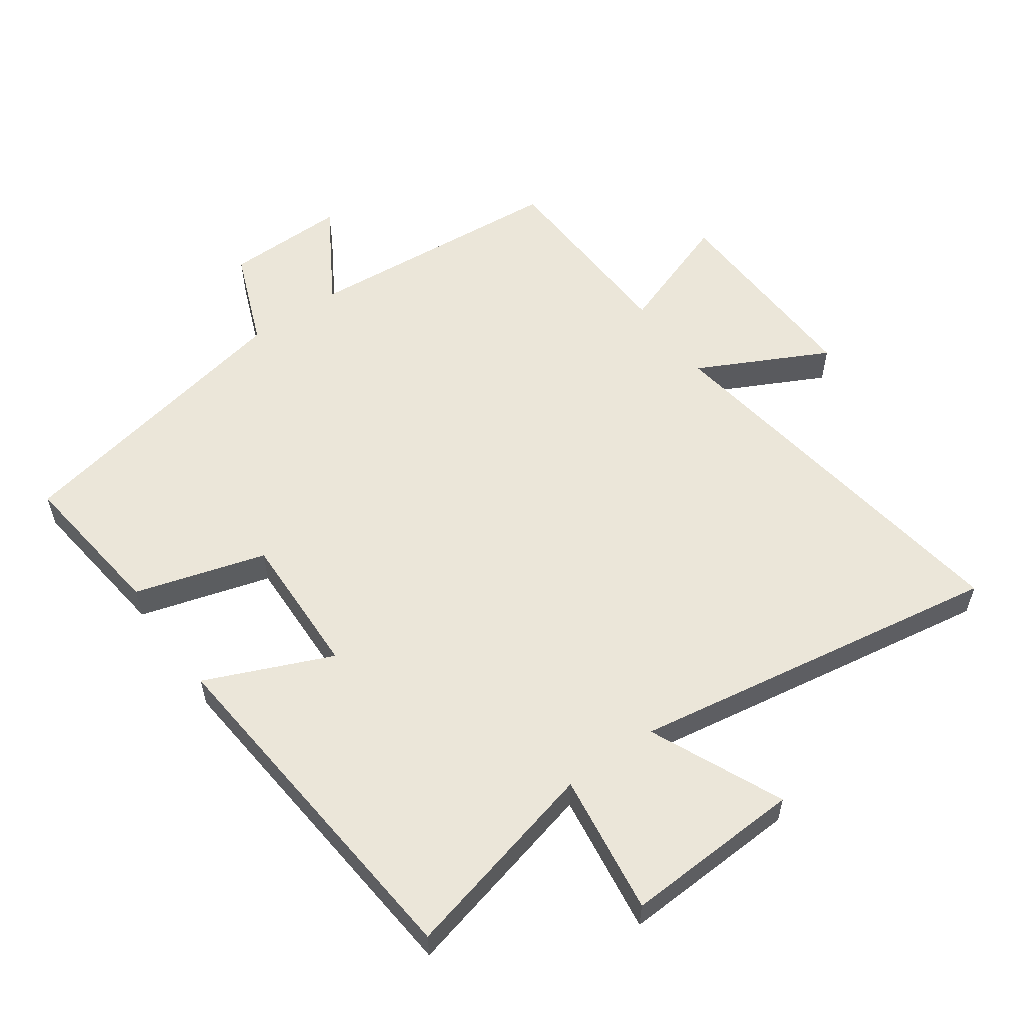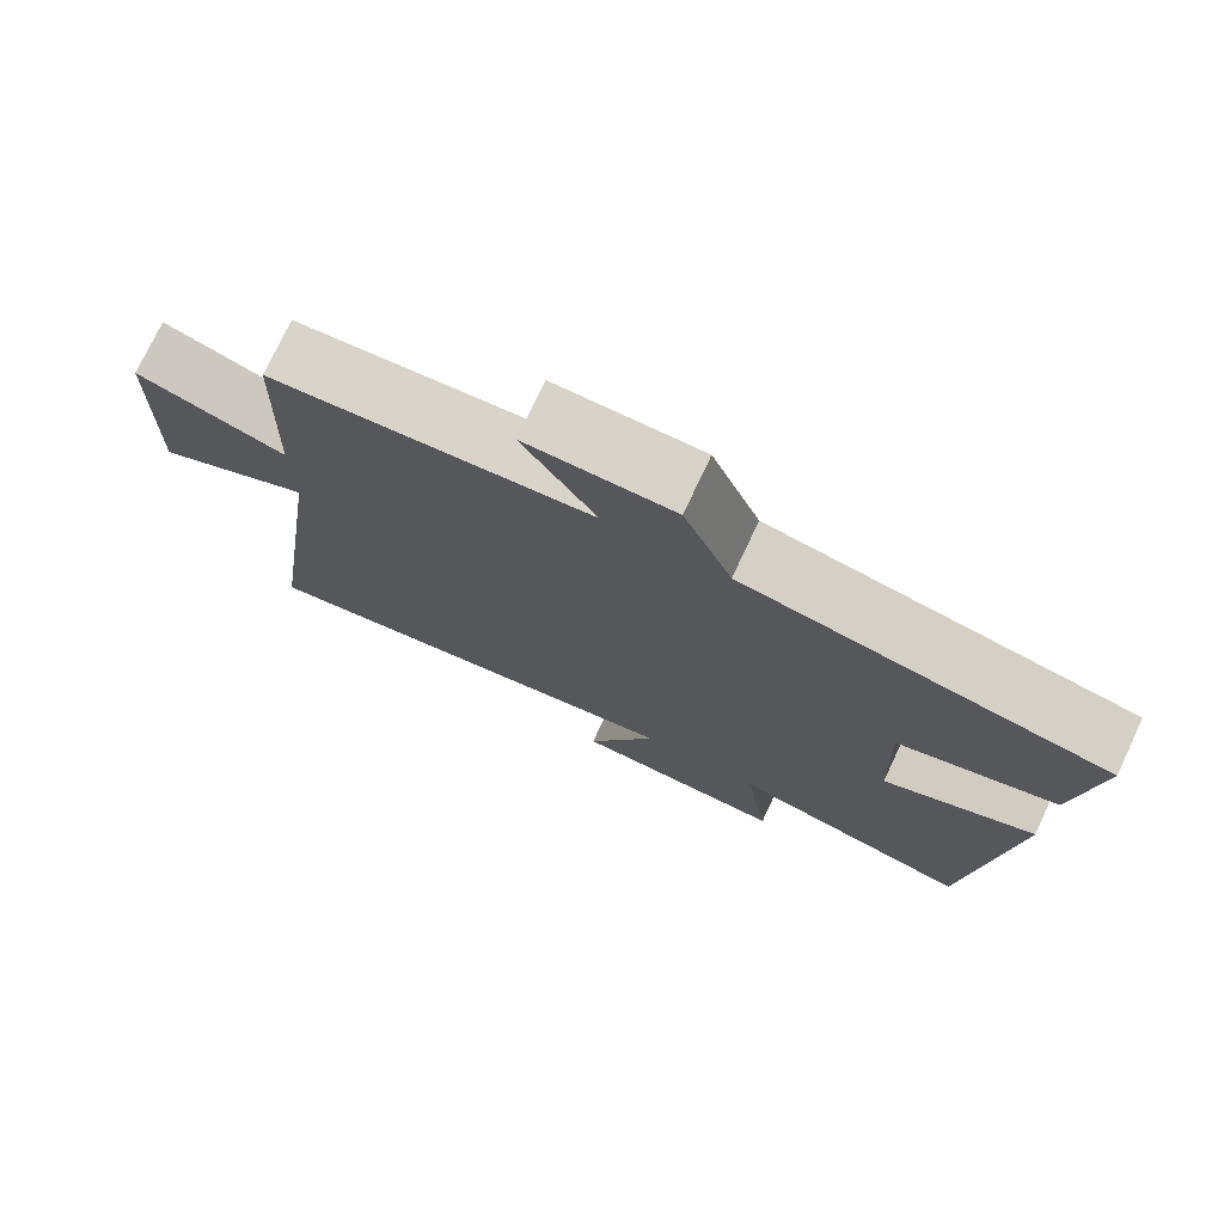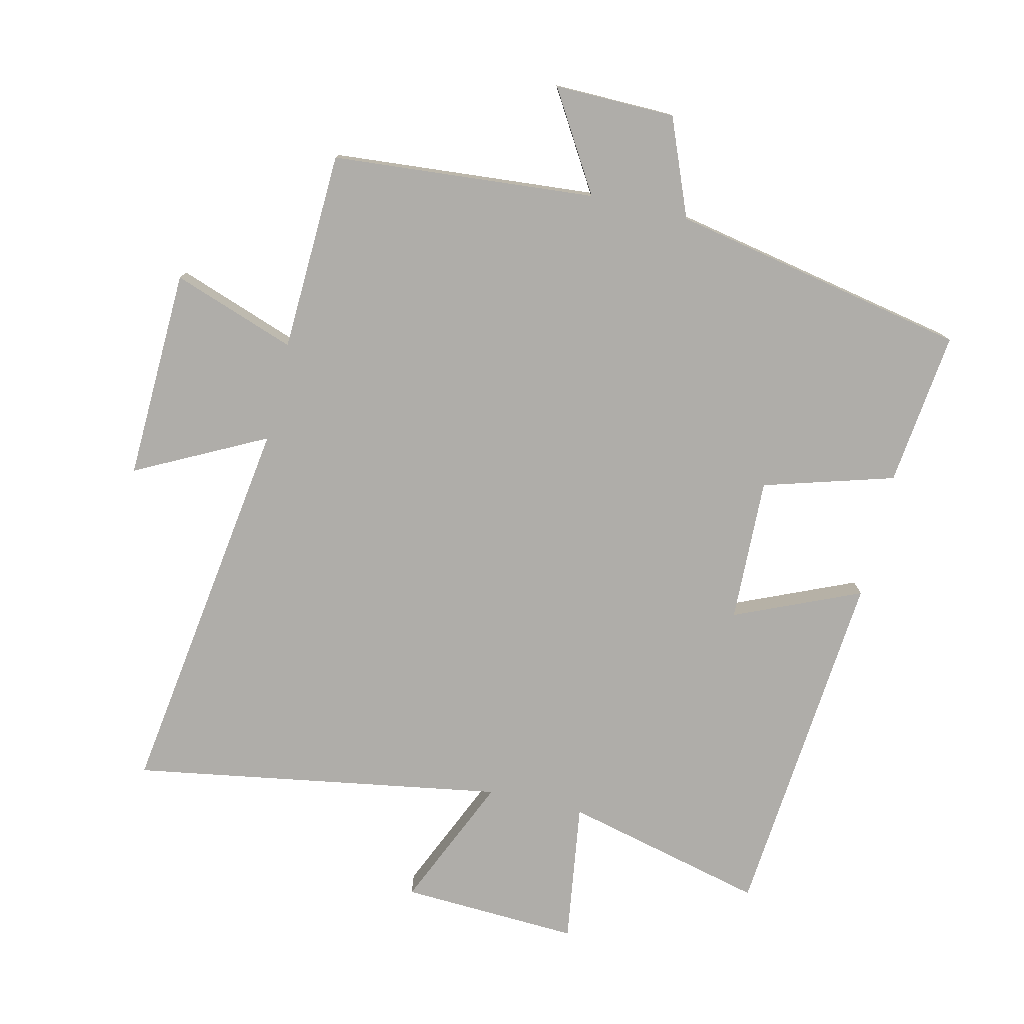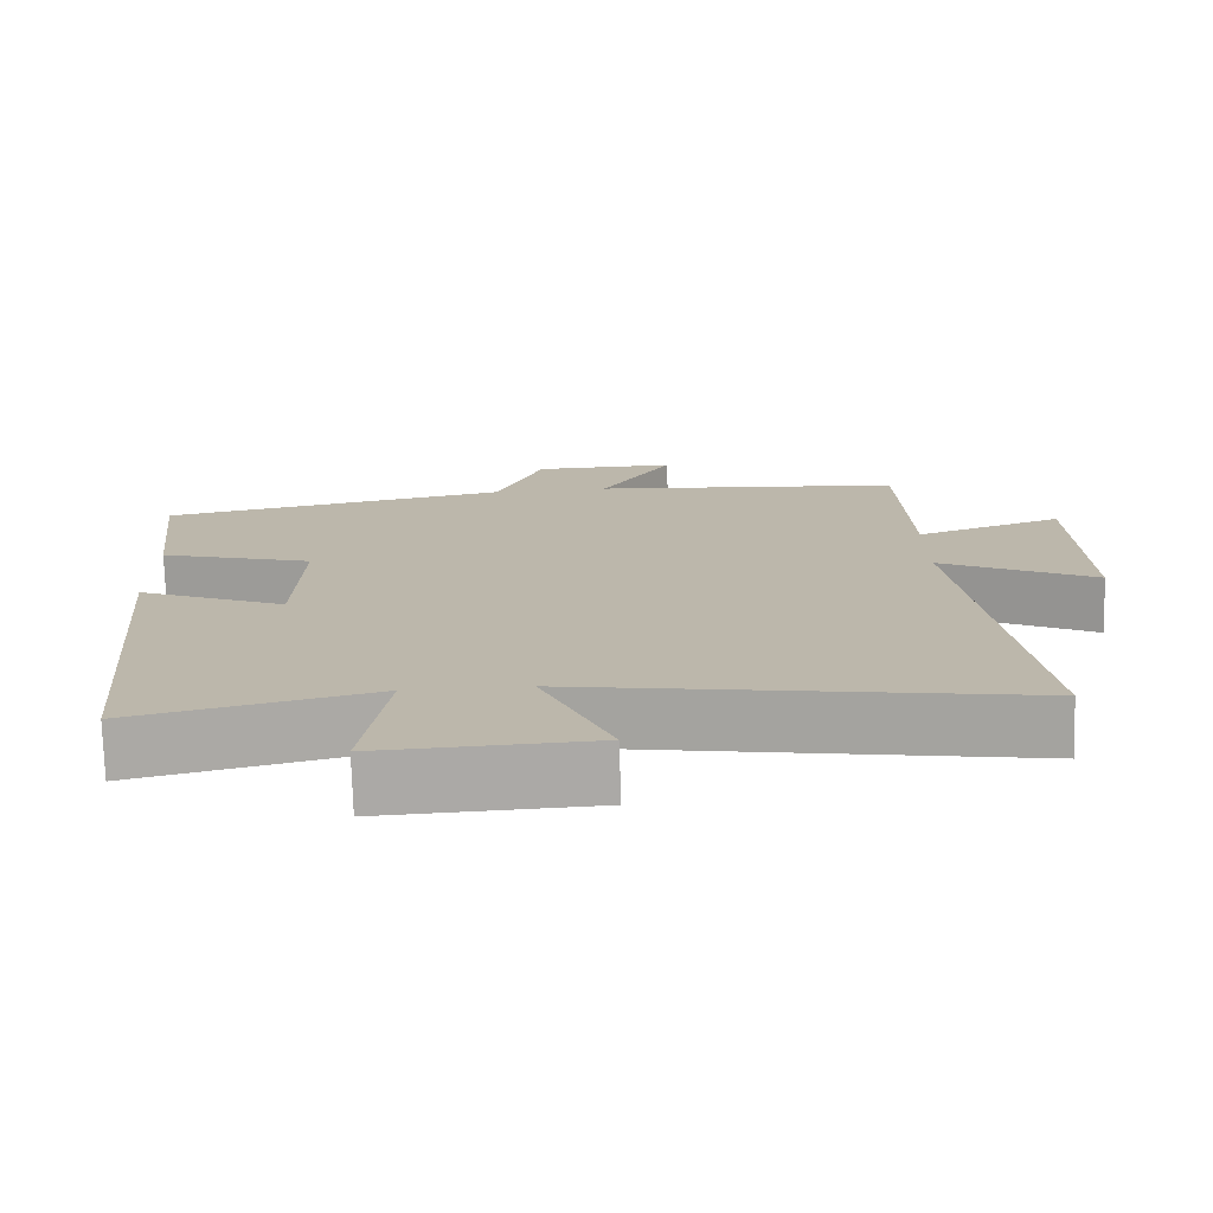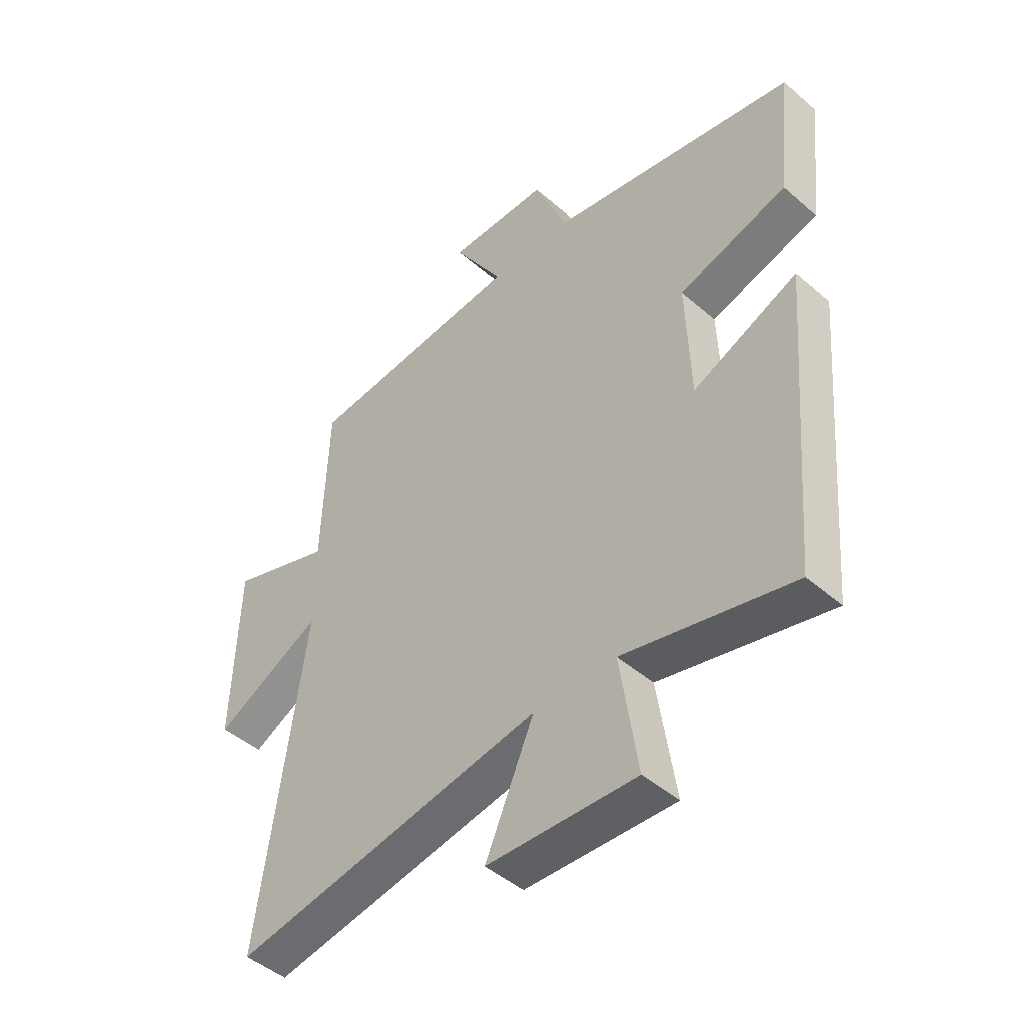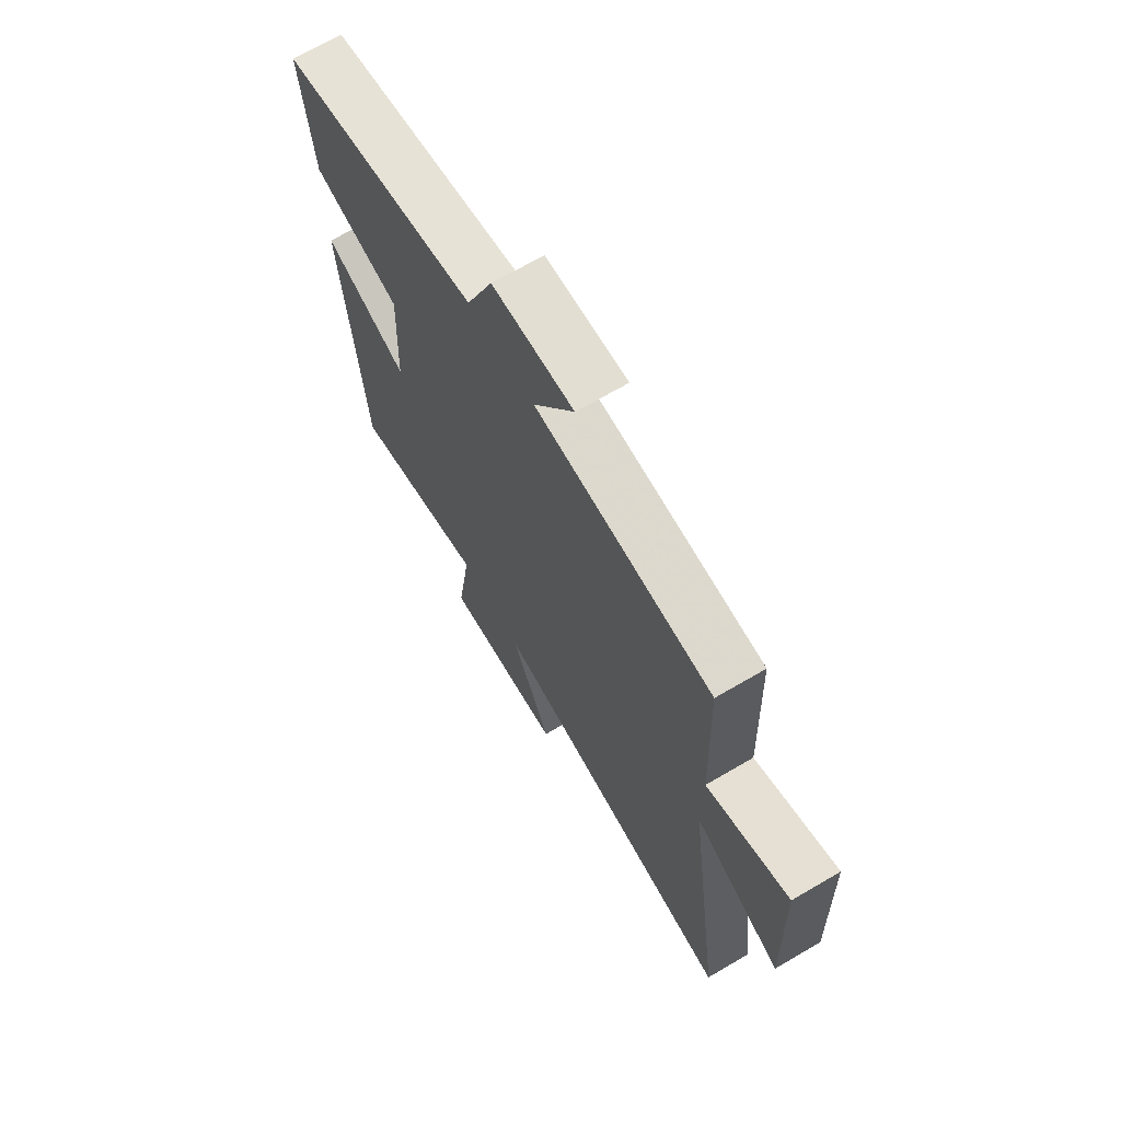
<metadata>
{"format":"obj","ext":"obj","renderer":"f3d","projection":"perspective","resolution":1024,"background":"white","views":[{"elev":56.4,"azim":144.3,"up":"+Y"},{"elev":75.8,"azim":25.2,"up":"+Z"},{"elev":-77.4,"azim":-13.4,"up":"+Y"},{"elev":-75.3,"azim":-178.2,"up":"+Z"},{"elev":-46.4,"azim":45.4,"up":"+Z"},{"elev":68.3,"azim":-120.4,"up":"+Z"}]}
</metadata>
<code>
v -0.583 0.07 -0.597
v -0.5 0.07 0.002
v -0.699 0.07 -0.1
v -0.689 0.07 0.224
v -0.5 0.07 0.158
v -0.489 0.07 0.465
v -0.084 0.07 0.5
v -0.177 0.07 0.652
v 0.009 0.07 0.65
v 0.07 0.07 0.5
v 0.527 0.07 0.411
v 0.5 0.07 0.173
v 0.299 0.07 0.113
v 0.307 0.07 -0.109
v 0.5 0.07 -0.025
v 0.453 0.07 -0.575
v 0.142 0.07 -0.5
v 0.174 0.07 -0.717
v -0.1 0.07 -0.705
v -0.01 0.07 -0.5
v -0.583 0 -0.597
v -0.5 0 0.002
v -0.699 0 -0.1
v -0.689 0 0.224
v -0.5 0 0.158
v -0.489 0 0.465
v -0.084 0 0.5
v -0.177 0 0.652
v 0.009 0 0.65
v 0.07 0 0.5
v 0.527 0 0.411
v 0.5 0 0.173
v 0.299 0 0.113
v 0.307 0 -0.109
v 0.5 0 -0.025
v 0.453 0 -0.575
v 0.142 0 -0.5
v 0.174 0 -0.717
v -0.1 0 -0.705
v -0.01 0 -0.5
f 17 18 19 20
f 14 15 16 17
f 13 14 17 20
f 10 11 12 13
f 10 13 20 1
f 7 8 9 10
f 5 6 7 10
f 2 3 4 5
f 2 5 10
f 1 2 10
f 40 39 38 37
f 37 36 35 34
f 40 37 34 33
f 33 32 31 30
f 21 40 33 30
f 30 29 28 27
f 30 27 26 25
f 25 24 23 22
f 30 25 22
f 30 22 21
f 1 21 22 2
f 2 22 23 3
f 3 23 24 4
f 4 24 25 5
f 5 25 26 6
f 6 26 27 7
f 7 27 28 8
f 8 28 29 9
f 9 29 30 10
f 10 30 31 11
f 11 31 32 12
f 12 32 33 13
f 13 33 34 14
f 14 34 35 15
f 15 35 36 16
f 16 36 37 17
f 17 37 38 18
f 18 38 39 19
f 19 39 40 20
f 20 40 21 1

</code>
